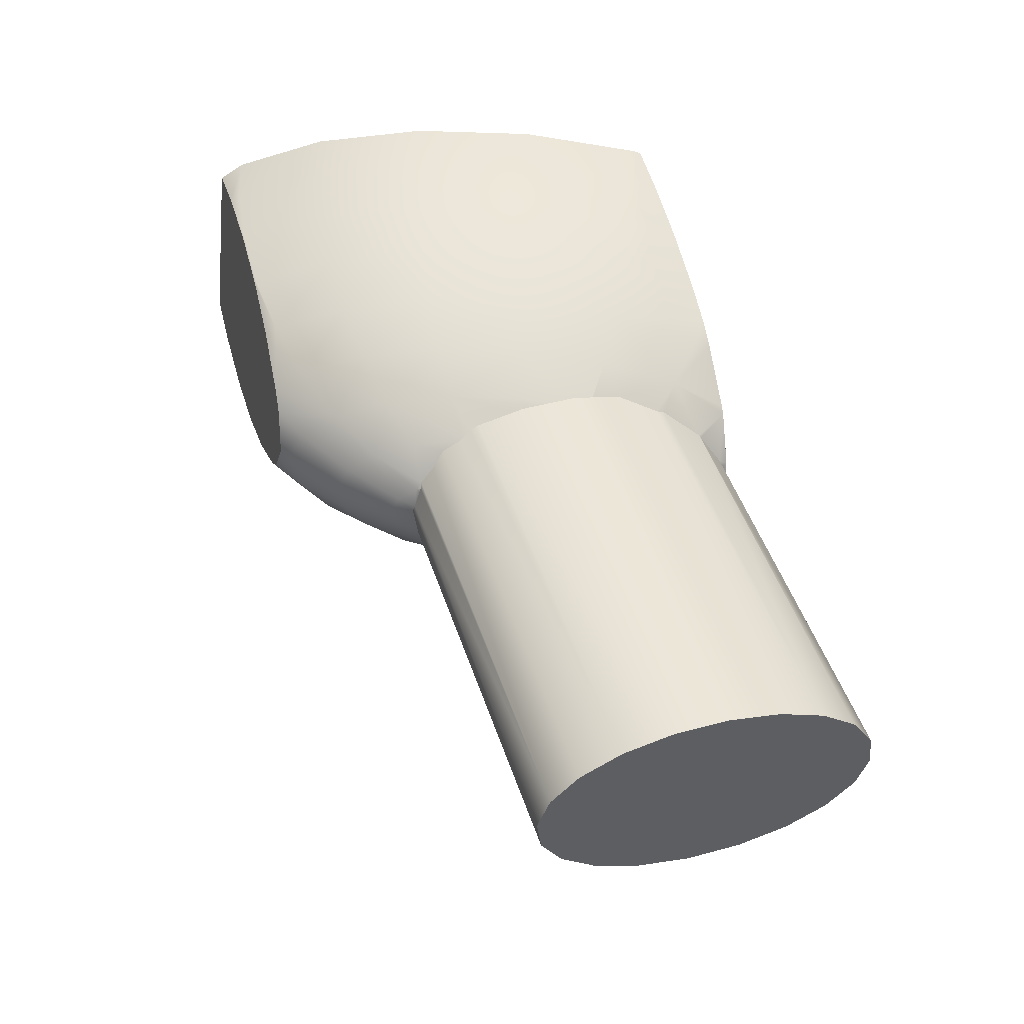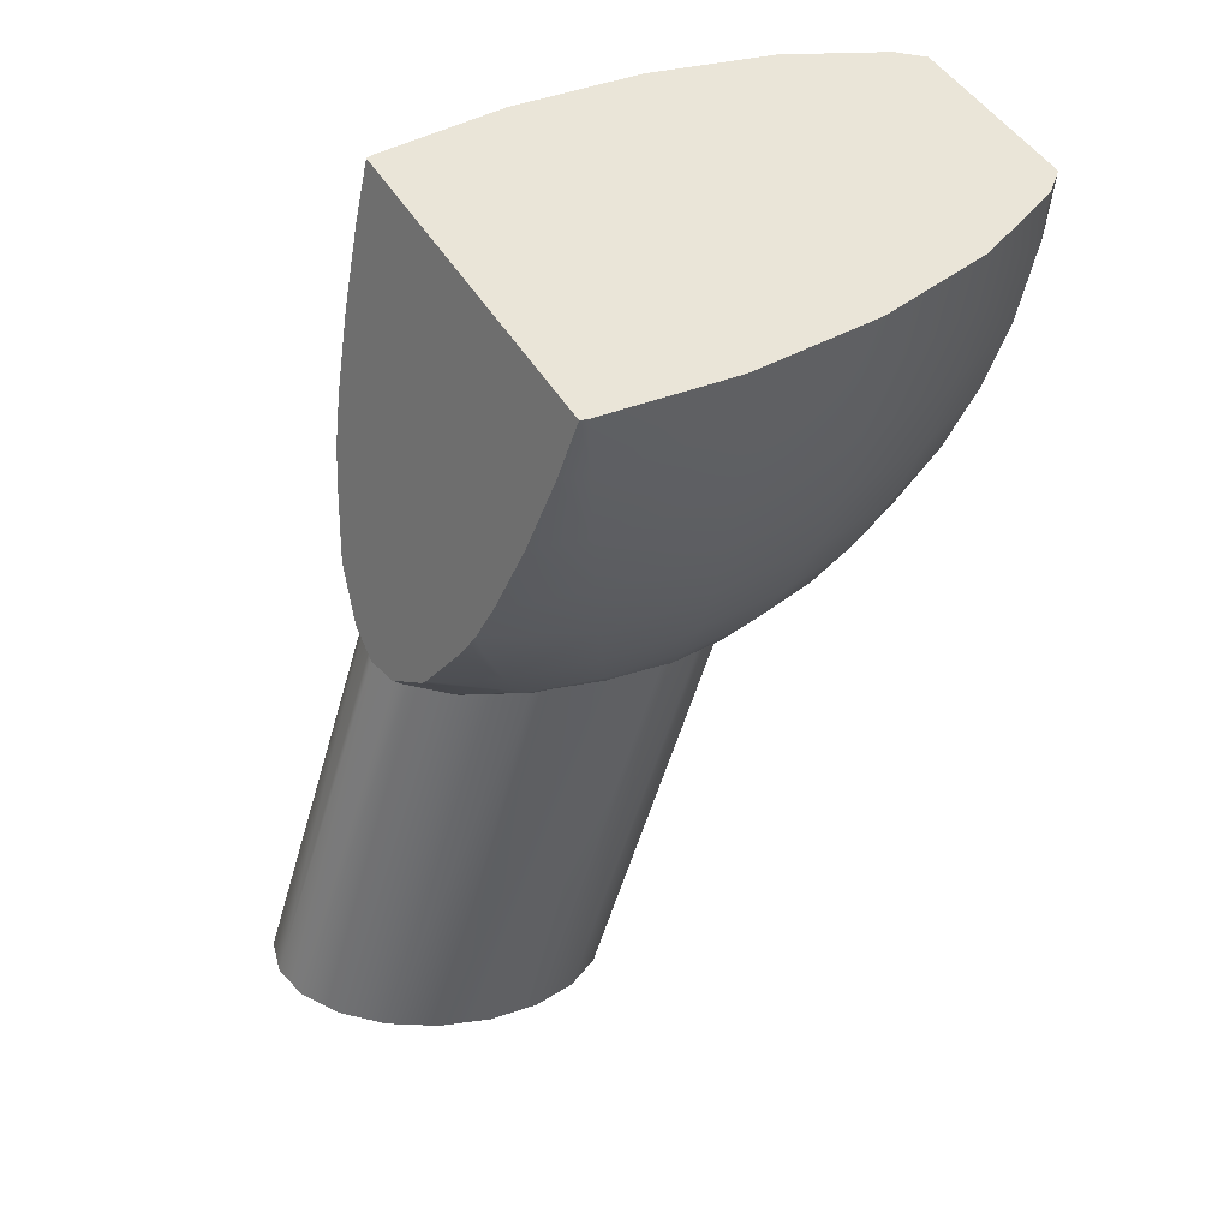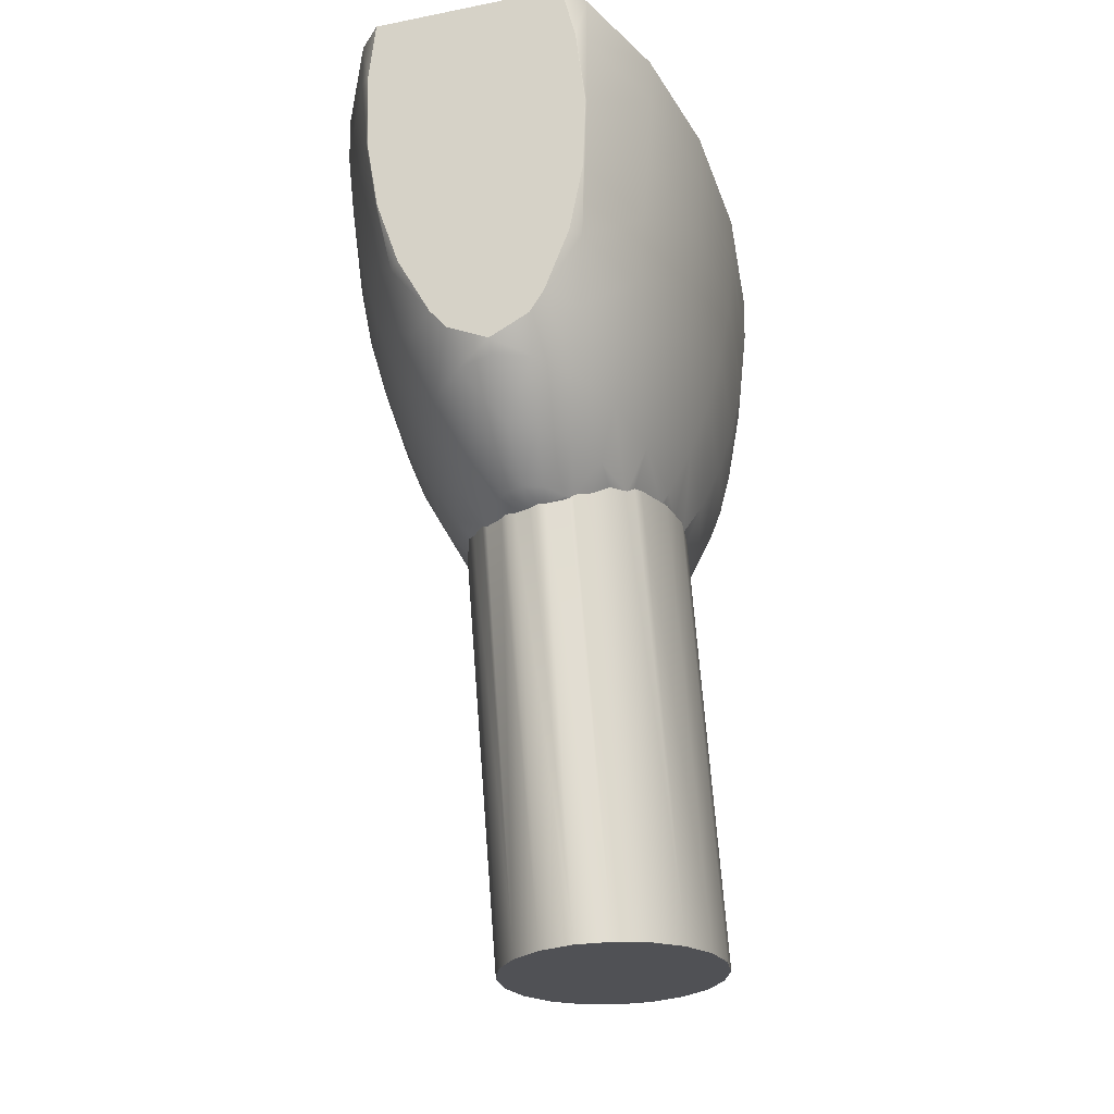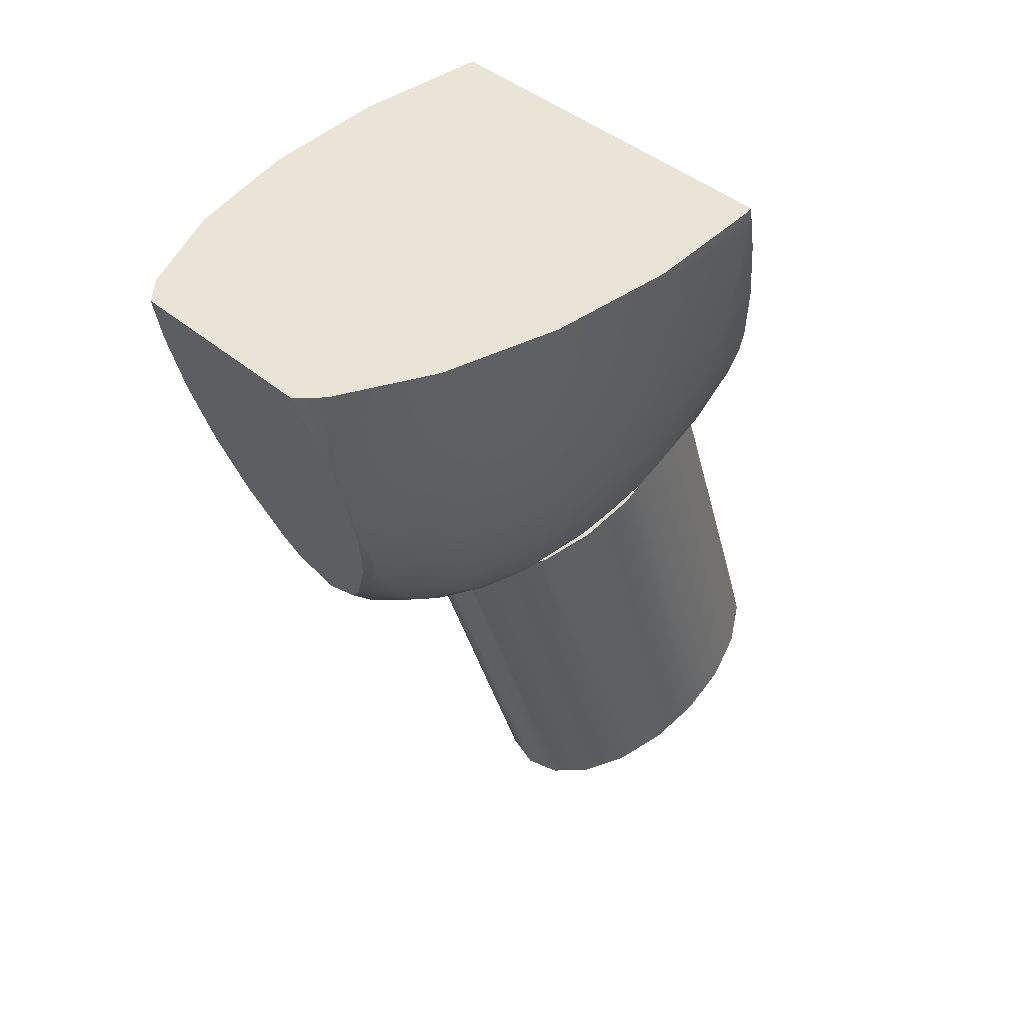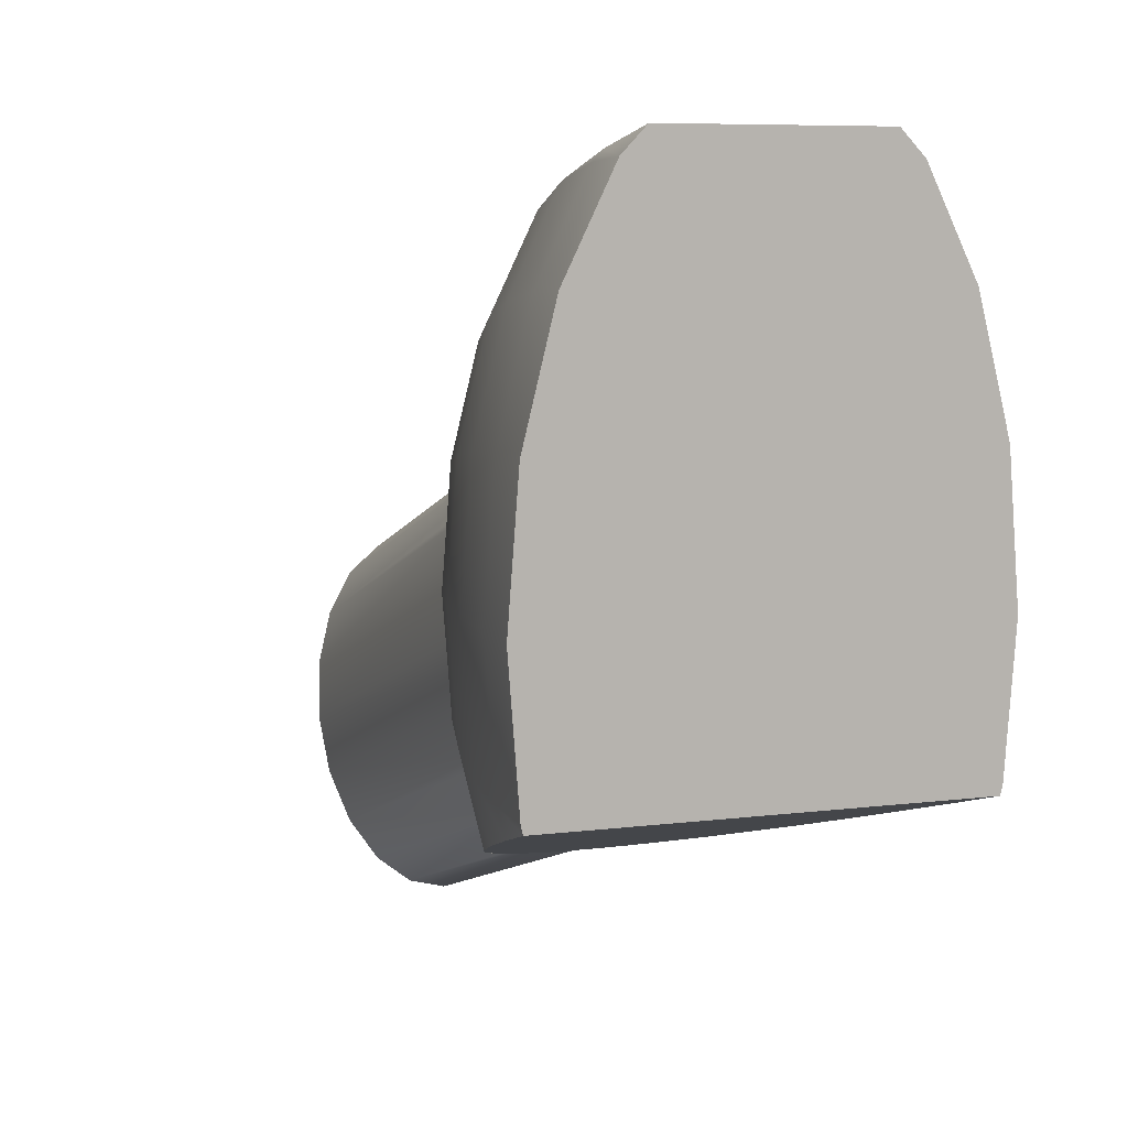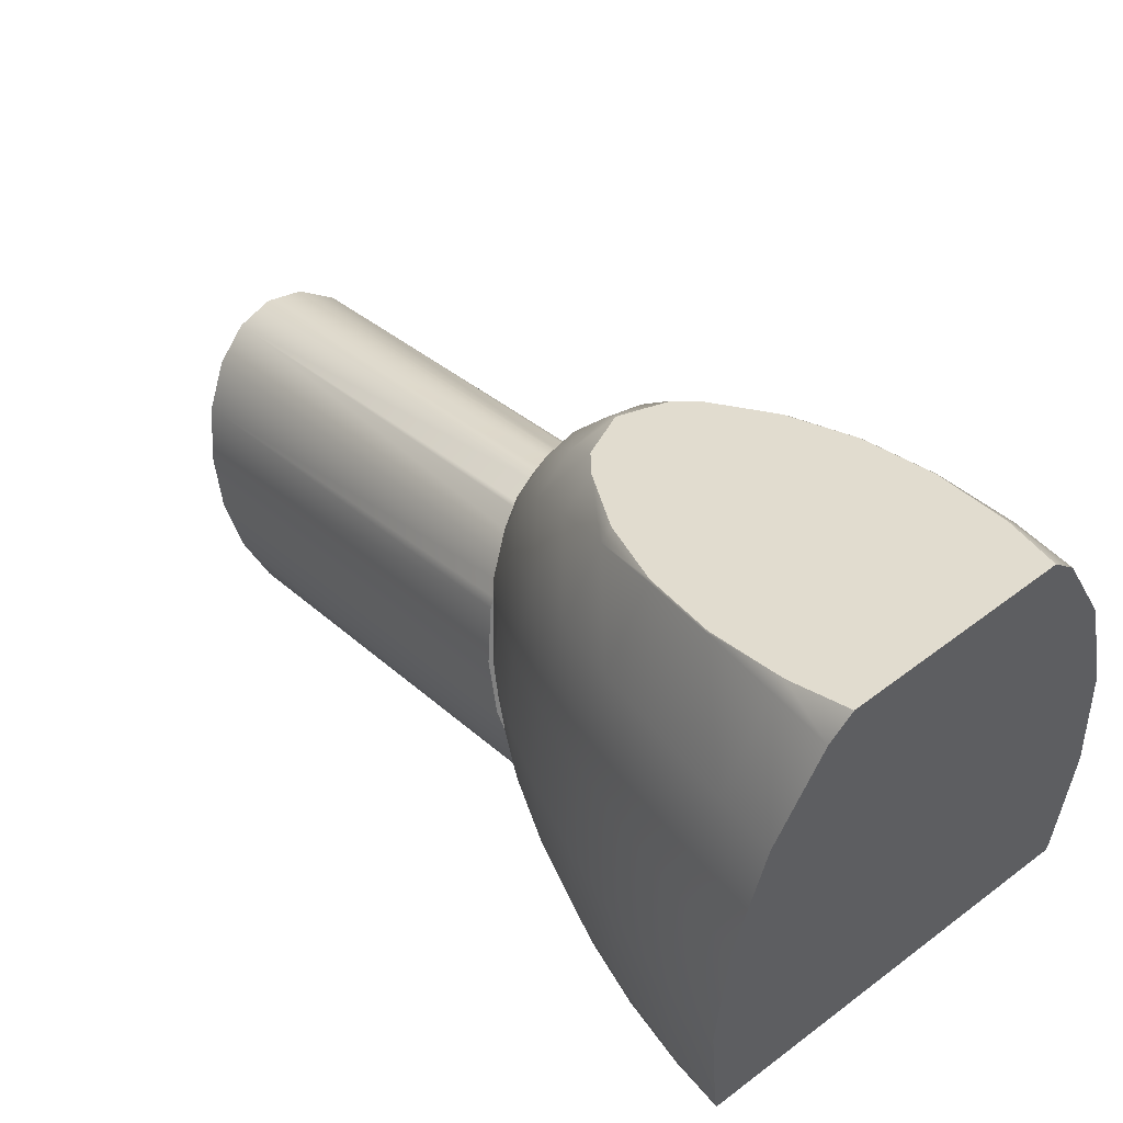
<metadata>
{"format":"obj","ext":"obj","renderer":"f3d","projection":"perspective","resolution":1024,"background":"white","views":[{"elev":-44.8,"azim":-96.5,"up":"+Z"},{"elev":44.9,"azim":61.7,"up":"+Z"},{"elev":-38.0,"azim":-165.6,"up":"+Z"},{"elev":42.6,"azim":-134.9,"up":"+Z"},{"elev":7.3,"azim":-20.3,"up":"+Y"},{"elev":53.4,"azim":-39.3,"up":"+Y"}]}
</metadata>
<code>
g default
v 0.1024 -0.3933 -0.07235
v 0.1522 -0.4319 -0.05986
v 0.04723 -0.6515 0.01128
v 0.04723 -0.38 -0.07666
v 0.1917 -0.4919 -0.04041
v -0.007963 -0.3933 -0.07235
v 0.2171 -0.5676 -0.0159
v -0.05776 -0.4319 -0.05986
v 0.2258 -0.6515 0.01128
v -0.09727 -0.4919 -0.04041
v 0.2171 -0.7354 0.03845
v 0.1281 0.08129 0.7488
v 0.1209 0.03588 0.7009
v 0.06216 0.07283 0.7188
v 0.06216 0.05503 0.7009
v -0.003758 0.08129 0.7488
v 0.153 0.09023 0.7805
v -0.02871 0.09023 0.7805
v 0.003411 0.03588 0.7009
v -0.1226 -0.5676 -0.0159
v 0.1917 -0.8111 0.06296
v 0.1997 0.1165 0.8736
v -0.07538 0.1165 0.8736
v 0.1135 -0.1906 0.5828
v 0.1209 -0.1698 0.59
v 0.1415 -0.2122 0.59
v -0.1314 -0.6515 0.01128
v 0.2293 0.1459 0.9781
v -0.105 0.1459 0.9781
v 0.1522 -0.8712 0.08242
v 9e-05 -0.1766 0.59
v 0.003411 -0.1698 0.59
v 0.005552 -0.1759 0.5879
v 0.2411 0.1778 1.091
v -0.1168 0.1778 1.091
v -0.1226 -0.7354 0.03845
v 0.1024 -0.9098 0.09491
v -0.09727 -0.8111 0.06296
v 0.04723 -0.923 0.09921
v 0.2349 0.2114 1.21
v -0.1106 0.2114 1.21
v -0.05776 -0.8712 0.08242
v -0.007963 -0.9098 0.09491
v 0.2171 0.2367 1.3
v -0.0928 0.2367 1.3
v -0.08855 -0.253 0.6521
v -0.09727 -0.2663 0.6564
v -0.09366 -0.2703 0.6577
v -0.1186 0.1759 1.091
v -0.1256 0.1956 1.21
v -0.1273 0.2005 1.3
v 0.2472 -0.6128 0.7805
v 0.2019 -0.706 0.7805
v 0.216 -0.5662 0.7009
v 0.1937 -0.7089 0.7705
v 0.1739 -0.6527 0.7009
v 0.3362 -0.5195 0.9781
v 0.3043 -0.6484 0.9781
v 0.311 -0.5026 0.8736
v 0.2828 -0.6661 0.9173
v 0.2738 -0.6527 0.8736
v 0.1234 -0.7243 0.7178
v 0.1209 -0.7083 0.7009
v 0.2612 -0.6788 0.8736
v 0.06216 -0.7288 0.7023
v 0.06216 -0.7274 0.7009
v 0.000886 -0.7243 0.7178
v 0.06216 -0.7248 0.699
v 0.0567 -0.7257 0.7009
v -0.0776 -0.706 0.7805
v -0.06942 -0.7089 0.7705
v 0.334 -0.6154 1.091
v -0.18 -0.6484 0.9781
v -0.1368 -0.6788 0.8736
v 0.3557 -0.5806 1.21
v -0.2097 -0.6154 1.091
v -0.1585 -0.6661 0.9173
v 0.3655 -0.5544 1.3
v -0.2412 -0.5544 1.3
v -0.1495 -0.6527 0.8736
v -0.2314 -0.5806 1.21
v 0.216 0.09944 0.8736
v 0.1966 0.04456 0.7805
v 0.1739 -0.01969 0.7009
v 0.1485 -0.09173 0.6369
v 0.1075 -0.04881 0.6369
v 0.2472 -0.05956 0.7805
v 0.216 -0.1062 0.7009
v 0.2738 -0.01969 0.8736
v 0.06216 -0.03402 0.6369
v 0.2315 0.1436 0.9781
v 0.1809 -0.1586 0.6369
v 0.09304 -0.1406 0.59
v 0.2258 -0.4371 0.6733
v 0.2171 -0.3517 0.6507
v 0.2953 0.01239 0.9781
v 0.06216 -0.1305 0.59
v 0.01678 -0.04881 0.6369
v 0.2797 -0.1908 0.7805
v 0.243 -0.2153 0.7009
v 0.243 0.1759 1.091
v 0.2018 -0.2428 0.6369
v 0.03127 -0.1406 0.59
v 0.311 -0.1698 0.8736
v 0.06216 -0.1718 0.5784
v 0.08708 -0.1783 0.5789
v 0.311 0.03588 1.091
v 0.3362 -0.1529 0.9781
v 0.2083 -0.3271 0.6369
v 0.1917 -0.2767 0.6242
v 0.1786 -0.2584 0.6125
v -0.04958 -0.01969 0.7009
v -0.02415 -0.09173 0.6369
v 0.2499 0.1956 1.21
v 0.0359 -0.1699 0.5814
v 0.2909 -0.3362 0.7805
v 0.2523 -0.3362 0.7009
v 0.3206 0.05021 1.21
v 0.3547 -0.1406 1.091
v 0.3238 -0.3362 0.8736
v 0.2516 0.2005 1.3
v -0.07227 0.04456 0.7805
v -0.09164 0.09944 0.8736
v -0.09164 -0.1062 0.7009
v -0.05663 -0.1586 0.6369
v 0.323 0.05375 1.3
v 0.3503 -0.3362 0.9781
v -0.1226 -0.3419 0.6809
v 0.366 -0.1331 1.21
v -0.1229 -0.05956 0.7805
v 0.2797 -0.4816 0.7805
v 0.243 -0.4571 0.7009
v -0.07602 -0.2369 0.6369
v -0.03271 -0.1943 0.6074
v -0.05776 -0.2096 0.6265
v -0.1072 0.1436 0.9781
v -0.1495 -0.01969 0.8736
v 0.3698 -0.3362 1.091
v 0.3688 -0.1312 1.3
v -0.1314 -0.4259 0.7081
v -0.171 0.01239 0.9781
v -0.1553 -0.1908 0.7805
v -0.1186 -0.2153 0.7009
v 0.3816 -0.3362 1.21
v -0.1867 0.03588 1.091
v -0.1867 -0.1698 0.8736
v 0.3547 -0.5318 1.091
v 0.3845 -0.3362 1.3
v -0.1665 -0.3362 0.7805
v -0.1279 -0.3362 0.7009
v -0.1228 -0.4037 0.7009
v -0.1132 -0.3362 0.6791
v -0.1146 -0.3459 0.6822
v -0.2119 -0.1529 0.9781
v -0.1963 0.05021 1.21
v 0.366 -0.5393 1.21
v -0.1995 -0.3362 0.8736
v -0.1275 -0.4632 0.7202
v -0.1275 -0.463 0.7201
v -0.1245 -0.4259 0.7081
v -0.1986 0.05375 1.3
v -0.2304 -0.1406 1.091
v 0.3688 -0.5412 1.3
v -0.226 -0.3362 0.9781
v -0.2417 -0.1331 1.21
v -0.1867 -0.5026 0.8736
v -0.1553 -0.4816 0.7805
v -0.007963 -0.7096 0.7129
v 0.002472 -0.7142 0.7072
v -0.0548 -0.6675 0.7192
v -0.05776 -0.6643 0.7213
v -0.2454 -0.3362 1.091
v -0.2444 -0.1312 1.3
v -0.1229 -0.6128 0.7805
v -0.2119 -0.5195 0.9781
v -0.2573 -0.3362 1.21
v -0.2304 -0.5318 1.091
v -0.2602 -0.3362 1.3
v -0.2417 -0.5393 1.21
v -0.2444 -0.5412 1.3
v 0.1522 -0.219 0.5975
v 0.1439 -0.2139 0.5912
v -0.007963 -0.1769 0.5957
v 0.1024 -0.1813 0.5822
v 0.04723 -0.167 0.5811
v 0.2114 -0.3362 0.6405
v 0.2171 -0.5248 0.6888
v 0.2251 -0.4452 0.6731
v 0.1917 -0.6061 0.6959
v 0.2082 -0.5546 0.6868
v -0.07937 -0.2416 0.6398
v 0.1522 -0.6717 0.6985
v 0.1705 -0.643 0.6923
v 0.1024 -0.7136 0.7005
v 0.1197 -0.7006 0.6951
v -0.1226 -0.5105 0.733
v -0.09727 -0.5951 0.73
v -0.1018 -0.5813 0.7267
v 0.04723 -0.7268 0.7052
g pCylinder27
f 1 2 3
f 4 1 3
f 2 5 3
f 6 4 3
f 5 7 3
f 8 6 3
f 7 9 3
f 10 8 3
f 9 11 3
f 12 13 14
f 14 13 15
f 15 19 14
f 14 19 16
f 20 10 3
f 11 21 3
f 24 25 26
f 27 20 3
f 21 30 3
f 31 32 33
f 36 27 3
f 30 37 3
f 38 36 3
f 37 39 3
f 42 38 3
f 39 43 3
f 43 42 3
f 45 44 41
f 44 40 41
f 40 34 41
f 41 34 35
f 34 28 35
f 35 28 29
f 28 22 29
f 29 22 23
f 22 17 23
f 23 17 18
f 17 12 18
f 18 12 16
f 12 14 16
f 46 47 48
f 35 49 41
f 49 50 41
f 50 51 41
f 41 51 45
f 52 53 54
f 53 55 54
f 55 56 54
f 57 58 59
f 58 60 59
f 60 61 59
f 55 62 56
f 56 62 63
f 64 61 60
f 78 79 75
f 79 81 75
f 81 76 75
f 75 76 72
f 76 73 72
f 72 73 58
f 73 77 58
f 58 77 60
f 77 74 60
f 60 74 64
f 74 70 64
f 64 70 53
f 70 71 53
f 71 67 53
f 67 65 53
f 53 65 55
f 65 62 55
f 65 66 62
f 63 62 66
f 68 66 69
f 77 80 74
f 22 82 17
f 17 82 83
f 13 84 86
f 86 84 85
f 83 87 84
f 84 87 88
f 82 89 83
f 83 89 87
f 15 13 90
f 90 13 86
f 91 82 28
f 28 82 22
f 84 88 85
f 85 88 92
f 86 85 93
f 93 85 25
f 9 7 94
f 94 7 95
f 91 96 82
f 82 96 89
f 90 86 97
f 97 86 93
f 15 90 19
f 19 90 98
f 87 99 88
f 88 99 100
f 34 101 28
f 28 101 91
f 88 100 92
f 92 100 102
f 90 97 98
f 98 97 103
f 89 104 87
f 87 104 99
f 97 93 105
f 105 93 106
f 101 107 91
f 91 107 96
f 96 108 89
f 89 108 104
f 109 110 102
f 102 110 111
f 19 98 112
f 112 98 113
f 34 40 101
f 40 114 101
f 98 103 113
f 113 103 32
f 33 32 115
f 115 32 103
f 99 116 100
f 100 116 117
f 114 118 101
f 101 118 107
f 107 119 96
f 96 119 108
f 104 120 99
f 99 120 116
f 44 121 40
f 40 121 114
f 122 123 18
f 18 123 23
f 112 113 124
f 124 113 125
f 118 114 126
f 126 114 121
f 108 127 104
f 104 127 120
f 128 47 20
f 20 47 10
f 118 129 107
f 107 129 119
f 122 112 130
f 130 112 124
f 131 132 116
f 116 132 117
f 133 125 135
f 135 125 134
f 136 29 123
f 23 123 29
f 123 122 137
f 137 122 130
f 119 138 108
f 108 138 127
f 59 131 120
f 120 131 116
f 129 118 139
f 139 118 126
f 140 128 27
f 27 128 20
f 136 49 29
f 29 49 35
f 136 123 141
f 141 123 137
f 130 124 142
f 142 124 143
f 57 59 127
f 127 59 120
f 129 144 119
f 119 144 138
f 52 54 131
f 131 54 132
f 49 136 145
f 145 136 141
f 137 130 146
f 146 130 142
f 61 52 59
f 59 52 131
f 147 57 138
f 138 57 127
f 144 129 148
f 148 129 139
f 142 143 149
f 149 143 150
f 151 150 153
f 153 150 152
f 141 137 154
f 154 137 146
f 50 49 155
f 155 49 145
f 156 147 144
f 144 147 138
f 53 52 64
f 64 52 61
f 146 142 157
f 157 142 149
f 58 57 72
f 72 57 147
f 158 159 140
f 140 159 160
f 51 50 161
f 161 50 155
f 145 141 162
f 162 141 154
f 163 156 148
f 148 156 144
f 72 147 75
f 75 147 156
f 66 65 69
f 169 199 67
f 67 199 65
f 69 65 199
f 154 146 164
f 164 146 157
f 155 145 165
f 165 145 162
f 166 157 167
f 167 157 149
f 170 168 71
f 169 67 168
f 168 67 71
f 75 156 78
f 78 156 163
f 198 197 174
f 170 71 171
f 197 171 174
f 70 174 71
f 171 71 174
f 162 154 172
f 172 154 164
f 161 155 173
f 173 155 165
f 80 166 174
f 174 166 167
f 175 164 166
f 166 164 157
f 80 174 74
f 74 174 70
f 165 162 176
f 176 162 172
f 177 172 175
f 175 172 164
f 173 165 178
f 178 165 176
f 177 175 76
f 76 175 73
f 179 176 177
f 177 176 172
f 176 179 178
f 178 179 180
f 179 177 81
f 81 177 76
f 180 179 79
f 79 179 81
f 110 5 111
f 5 2 111
f 2 181 111
f 83 84 17
f 17 84 12
f 84 13 12
f 92 182 85
f 182 26 85
f 26 25 85
f 135 134 8
f 8 134 6
f 183 6 134
f 24 184 25
f 25 184 93
f 93 184 106
f 182 92 181
f 92 102 181
f 102 111 181
f 105 185 97
f 97 185 103
f 103 185 115
f 122 18 112
f 18 16 112
f 16 19 112
f 117 186 100
f 186 109 100
f 109 102 100
f 94 188 9
f 9 188 11
f 187 11 188
f 187 190 11
f 11 190 21
f 189 21 190
f 143 124 191
f 191 124 133
f 124 125 133
f 188 132 187
f 132 54 187
f 54 190 187
f 189 193 21
f 21 193 30
f 192 30 193
f 47 128 48
f 153 152 128
f 128 152 48
f 192 195 30
f 30 195 37
f 194 37 195
f 190 54 189
f 54 56 189
f 56 193 189
f 140 27 158
f 27 36 158
f 158 36 196
f 128 140 153
f 153 140 151
f 140 160 151
f 196 36 198
f 197 198 38
f 36 38 198
f 193 56 192
f 56 63 192
f 63 195 192
f 168 43 169
f 43 39 169
f 39 199 169
f 195 63 194
f 63 66 194
f 66 68 194
f 175 166 73
f 73 166 77
f 166 80 77
f 185 105 4
f 184 1 106
f 105 106 4
f 1 4 106
f 95 7 186
f 110 109 5
f 7 5 186
f 5 109 186
f 134 125 183
f 31 183 32
f 32 183 113
f 125 113 183
f 186 117 95
f 117 132 95
f 188 94 132
f 132 94 95
f 191 46 143
f 150 143 152
f 46 48 143
f 143 48 152
f 167 149 159
f 159 149 160
f 160 149 151
f 149 150 151
f 197 38 171
f 171 38 42
f 171 42 170
f 42 43 170
f 43 168 170
f 159 158 167
f 158 196 167
f 167 196 174
f 174 196 198
f 181 2 182
f 182 2 26
f 26 2 24
f 184 24 1
f 2 1 24
f 183 31 6
f 31 33 6
f 33 115 6
f 185 4 115
f 4 6 115
f 47 46 10
f 46 191 10
f 191 133 10
f 10 133 8
f 133 135 8
f 199 39 69
f 69 39 68
f 194 68 37
f 39 37 68
f 78 163 79
f 163 148 79
f 79 148 180
f 180 148 178
f 148 139 178
f 178 139 173
f 139 126 173
f 173 126 161
f 126 121 161
f 161 121 51
f 121 44 51
f 44 45 51

</code>
